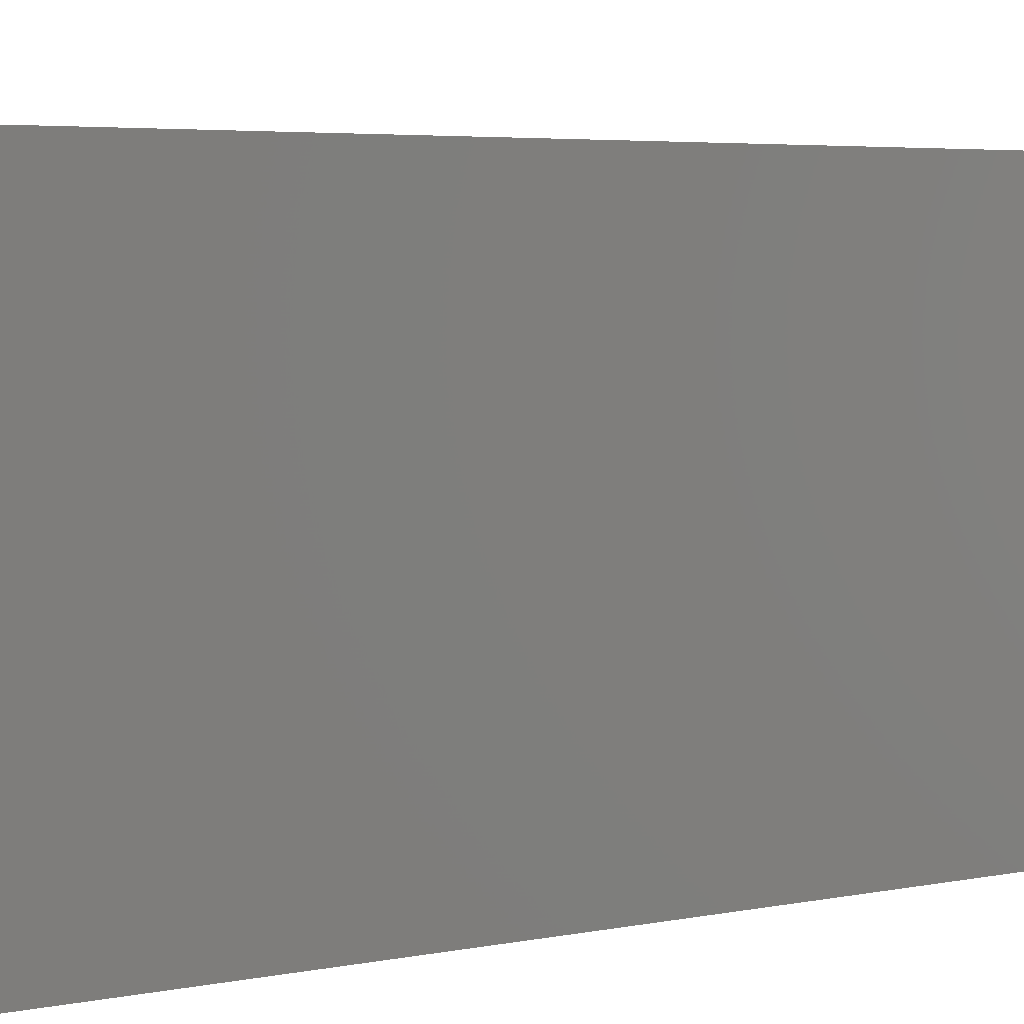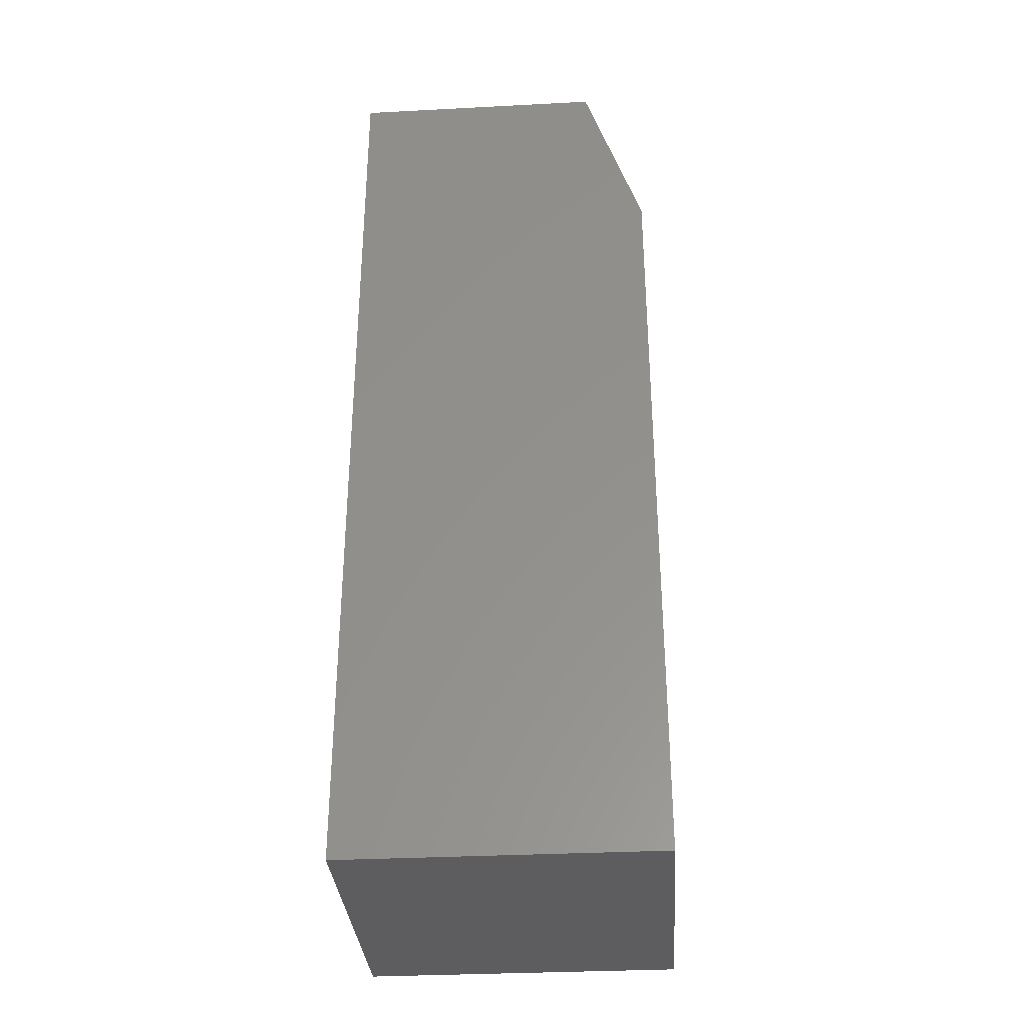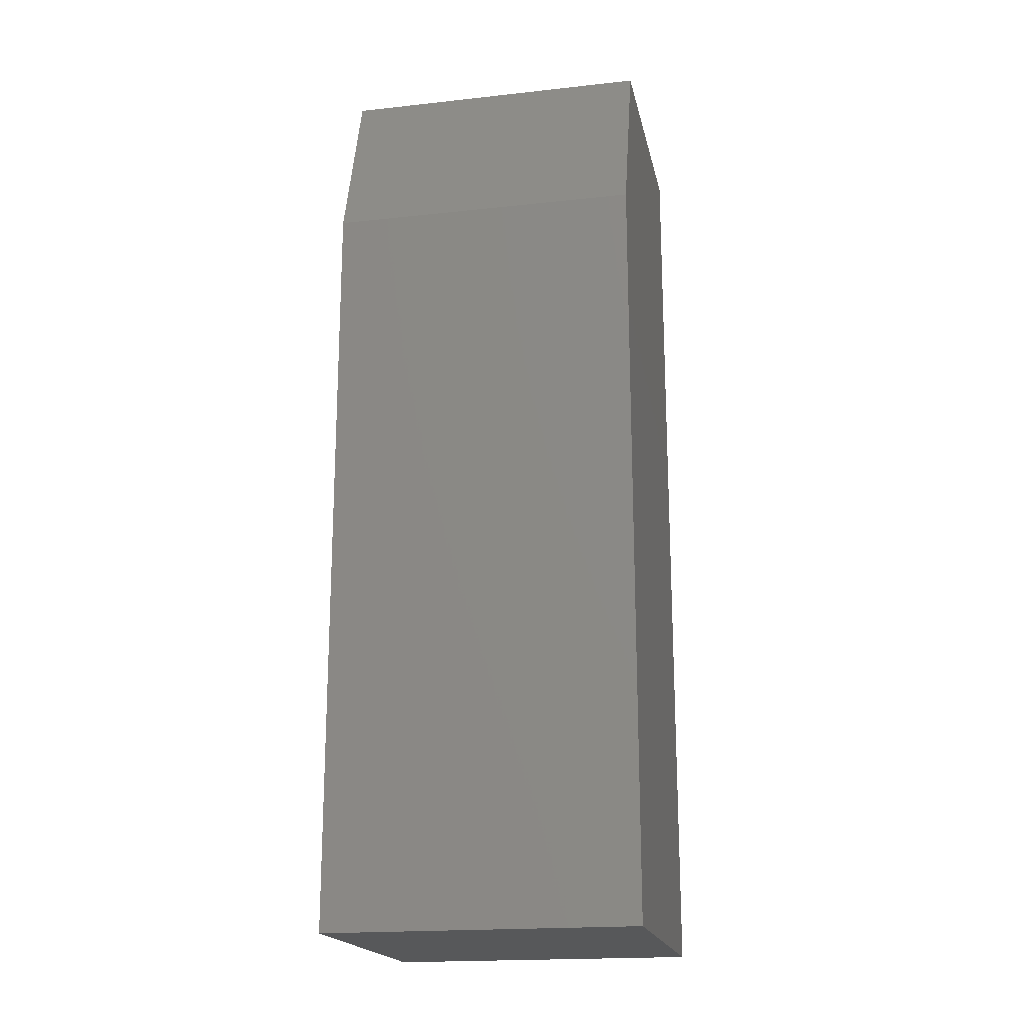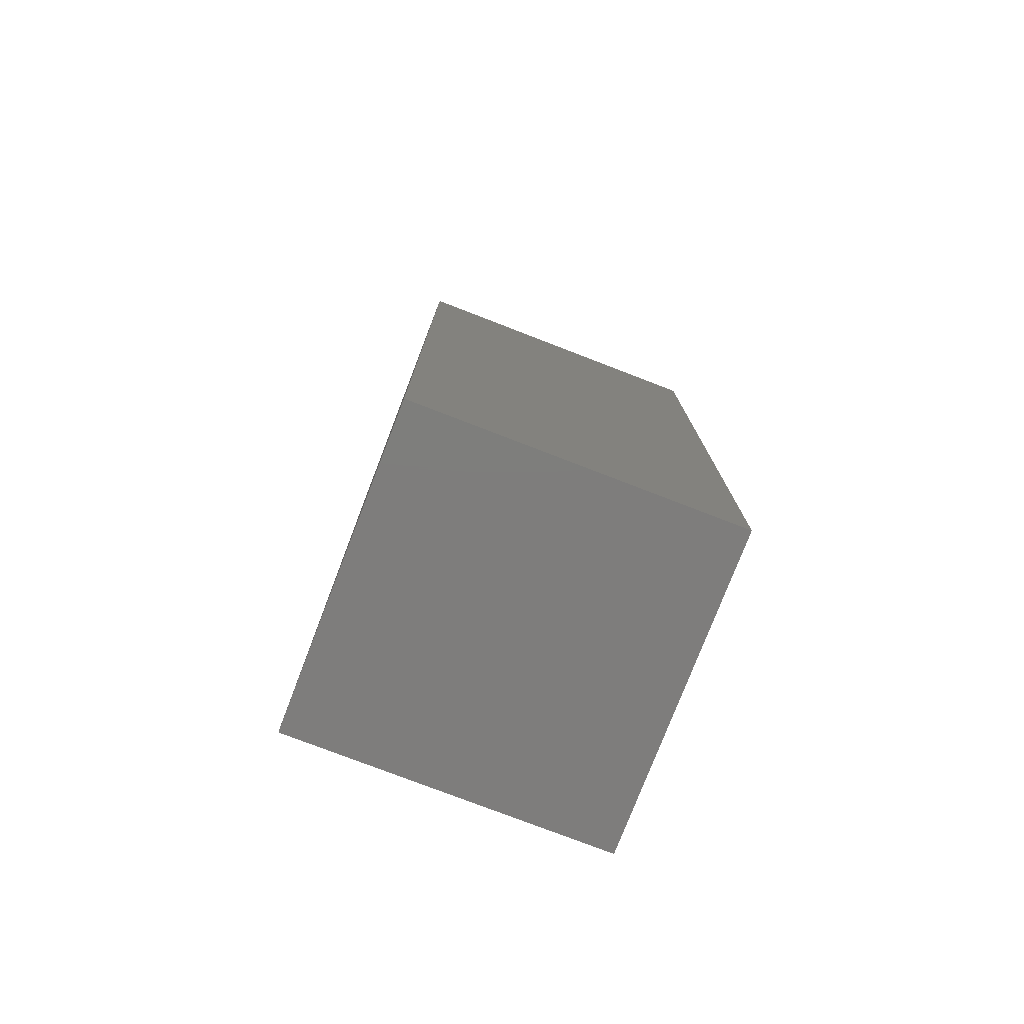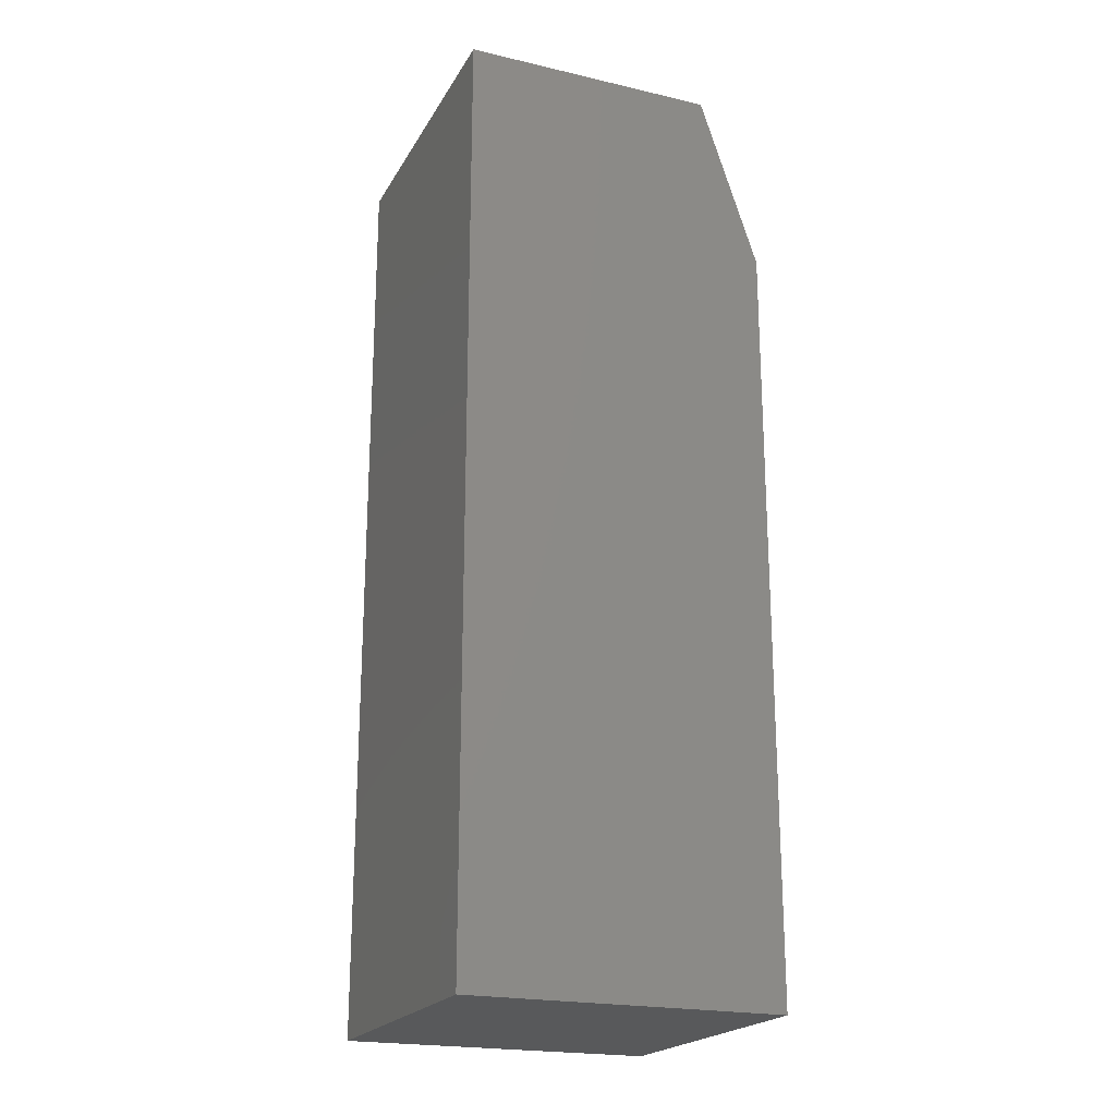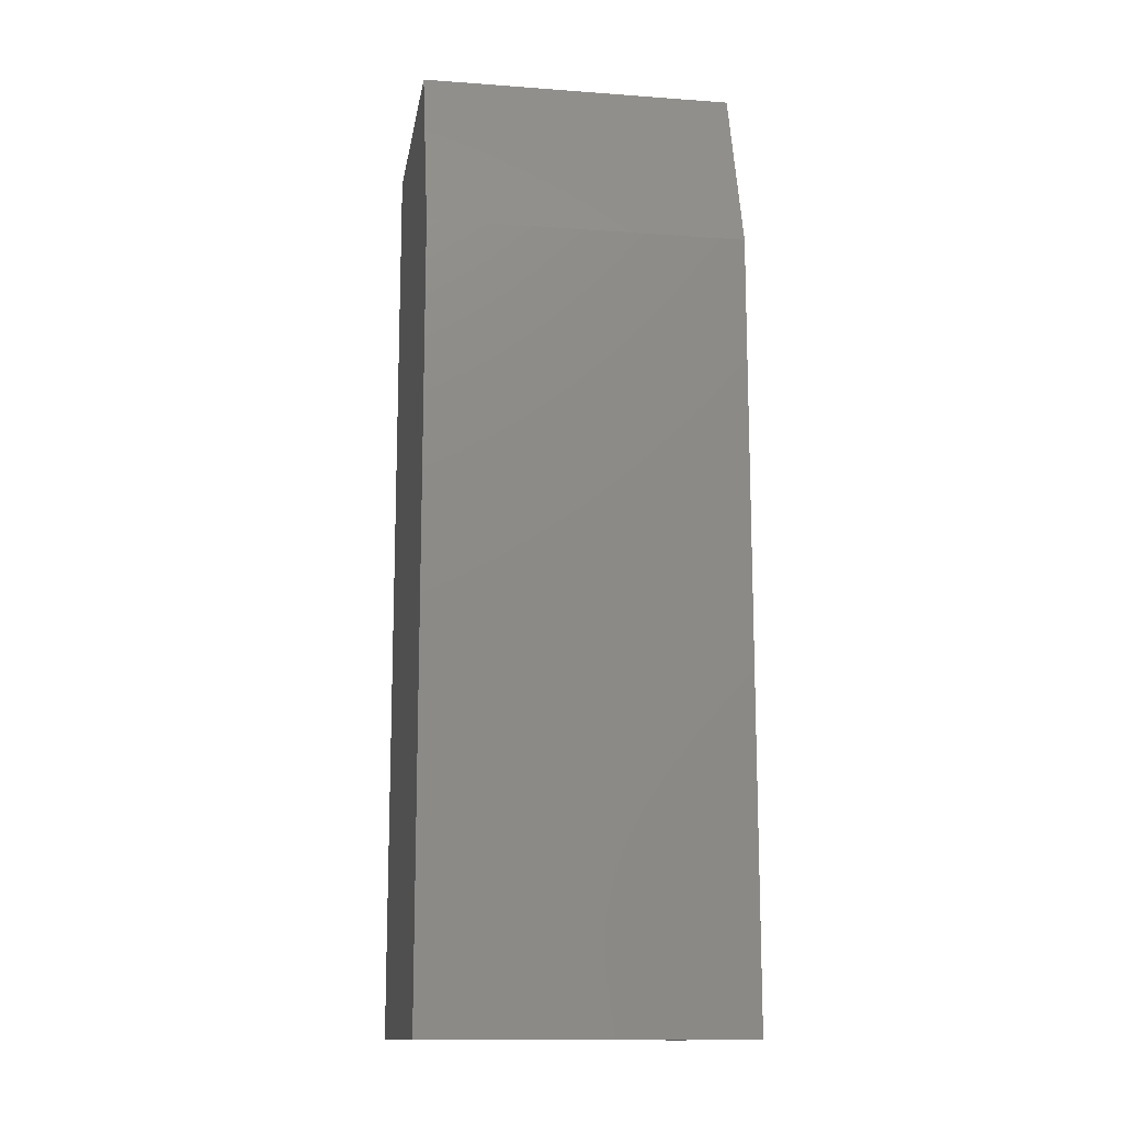
<metadata>
{"format":"stl","ext":"stl","renderer":"f3d","projection":"perspective","resolution":1024,"background":"white","views":[{"elev":3.1,"azim":-133.3,"up":"+Y"},{"elev":-33.3,"azim":94.1,"up":"+Z"},{"elev":-19.0,"azim":-168.2,"up":"+Z"},{"elev":-77.3,"azim":158.9,"up":"+Z"},{"elev":-21.2,"azim":67.6,"up":"+Z"},{"elev":-13.7,"azim":170.7,"up":"+Z"}]}
</metadata>
<code>
# stl→obj: 10 verts, 16 faces
v -0.125 -0.125 0.75
v 0.125 -0.125 0.75
v -0.125 0.07812 0.75
v 0.125 0.07812 0.75
v -0.125 0.125 0
v -0.125 -0.125 0
v -0.125 0.125 0.6094
v 0.125 0.125 0
v 0.125 0.125 0.6094
v 0.125 -0.125 0
f 1 2 3
f 3 2 4
f 5 6 7
f 7 6 1
f 7 1 3
f 8 5 9
f 9 5 7
f 10 8 2
f 2 8 9
f 2 9 4
f 3 4 7
f 7 4 9
f 6 5 10
f 10 5 8
f 6 10 1
f 1 10 2

</code>
